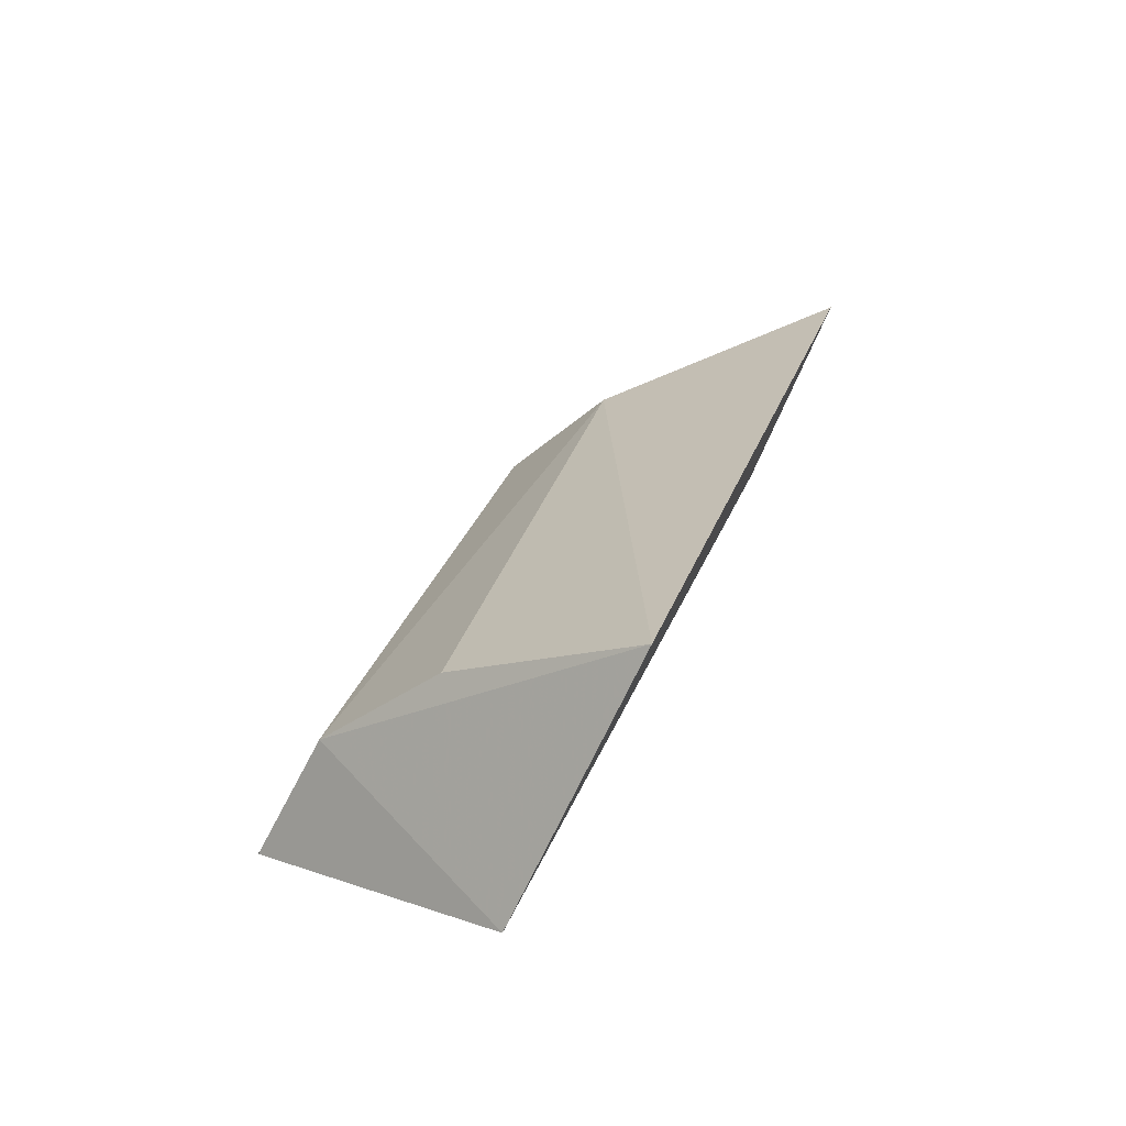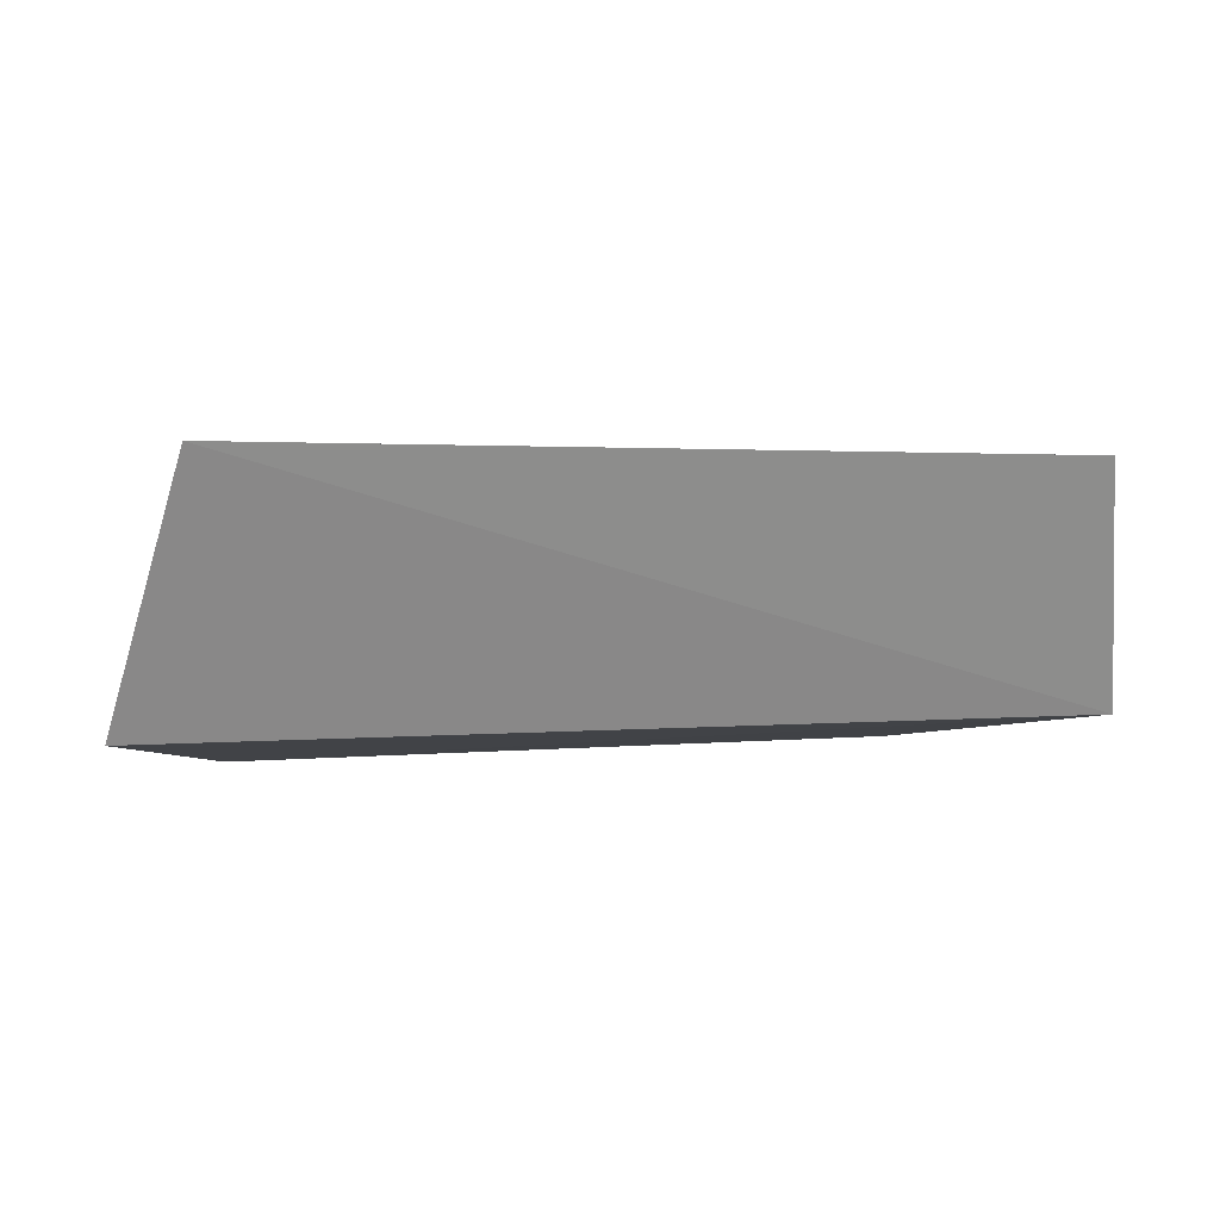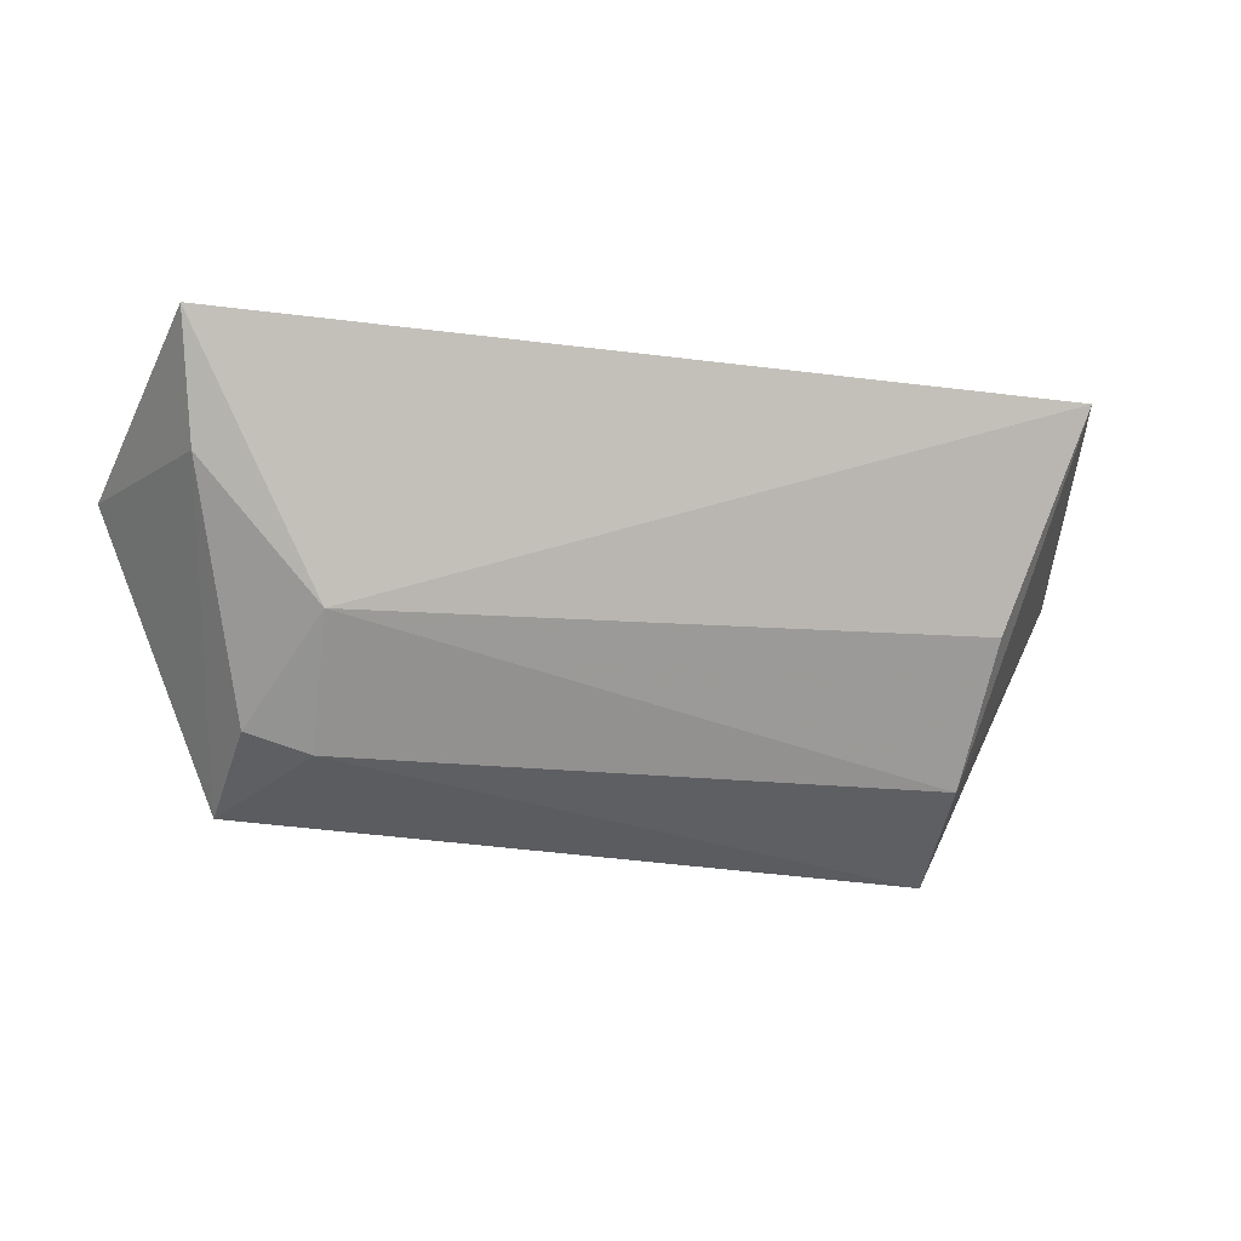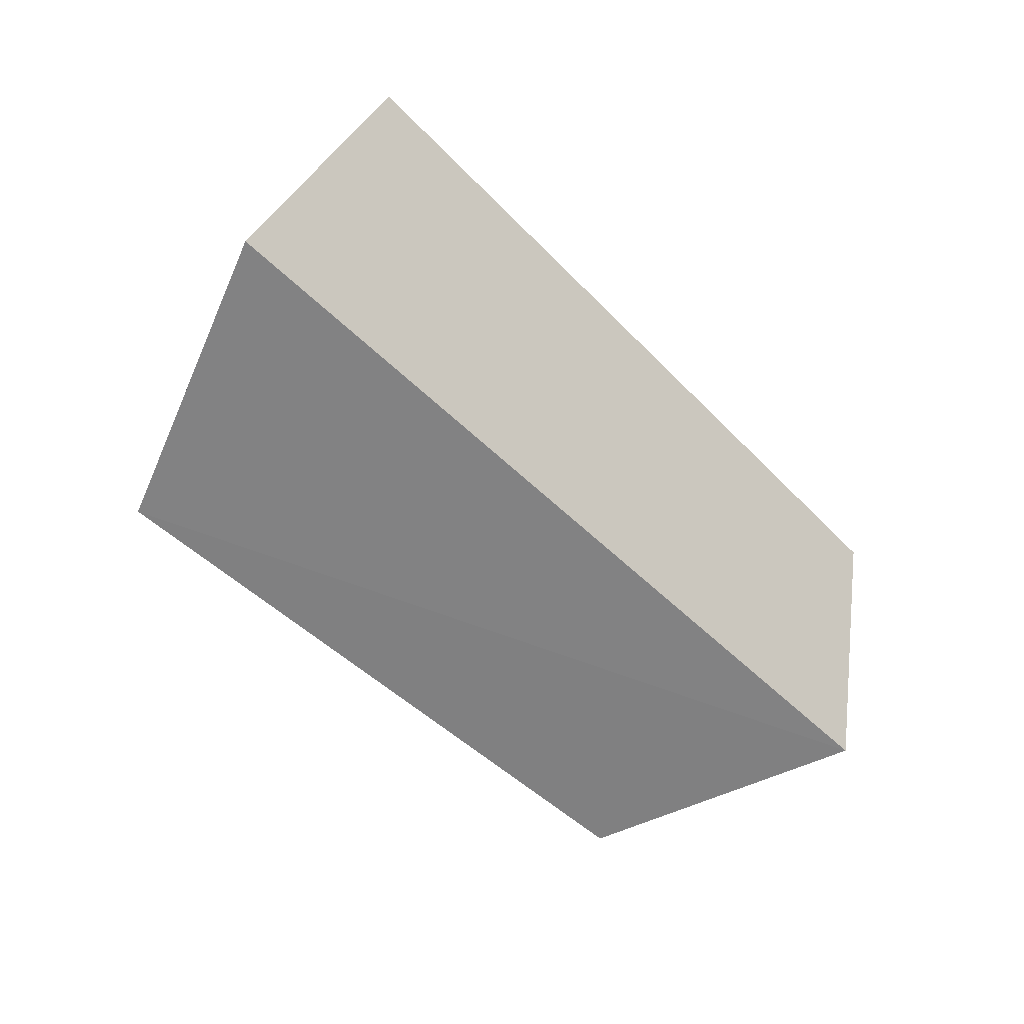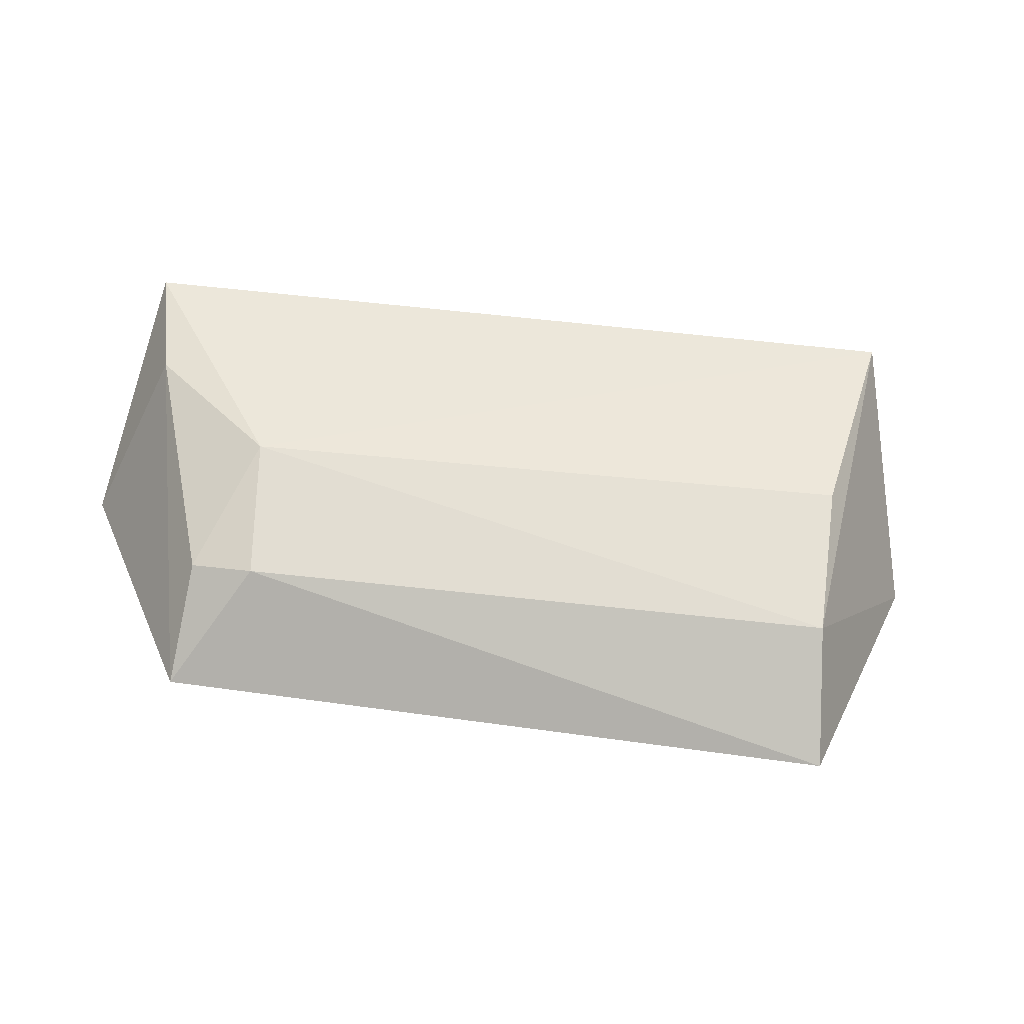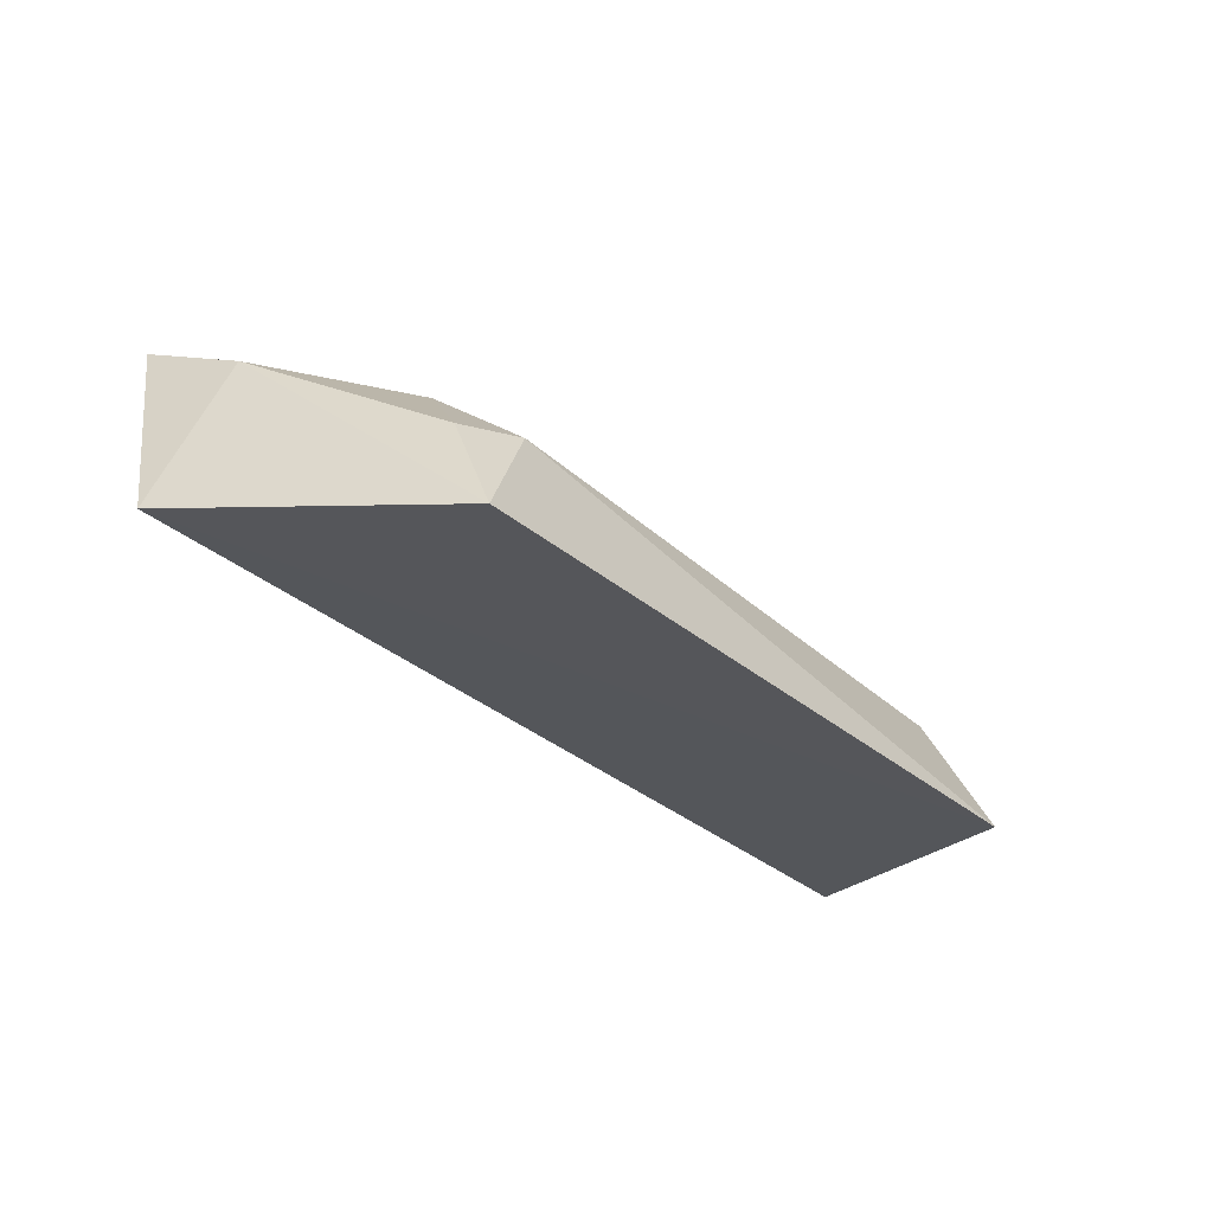
<metadata>
{"format":"obj","ext":"obj","renderer":"f3d","projection":"perspective","resolution":1024,"background":"white","views":[{"elev":27.9,"azim":-73.7,"up":"+Y"},{"elev":4.8,"azim":-14.0,"up":"+Y"},{"elev":-18.6,"azim":165.1,"up":"+Z"},{"elev":-52.1,"azim":-47.8,"up":"+Y"},{"elev":-62.9,"azim":173.1,"up":"+Z"},{"elev":-34.0,"azim":130.0,"up":"+Y"}]}
</metadata>
<code>
v 0.05068 -0.002997 0.1844
v 0.0376 -0.008678 0.1558
v 0.04551 0.02278 0.1939
v -0.0401 0.02428 0.1934
v -0.04679 -0.002997 0.1822
v 0.03079 0.01402 0.17
v 0.04342 0.01707 0.1826
v -0.03427 -0.009282 0.1531
v 0.03652 0.00306 0.1613
v -0.03289 0.004326 0.1597
v 0.03 0.004302 0.1591
v -0.03394 0.01445 0.1726
f 1 3 4
f 5 1 4
f 6 4 3
f 7 1 2
f 7 3 1
f 7 6 3
f 8 2 1
f 8 1 5
f 9 7 2
f 9 6 7
f 10 8 5
f 10 5 4
f 11 9 2
f 11 2 8
f 11 8 10
f 11 10 6
f 11 6 9
f 12 10 4
f 12 4 6
f 12 6 10

</code>
